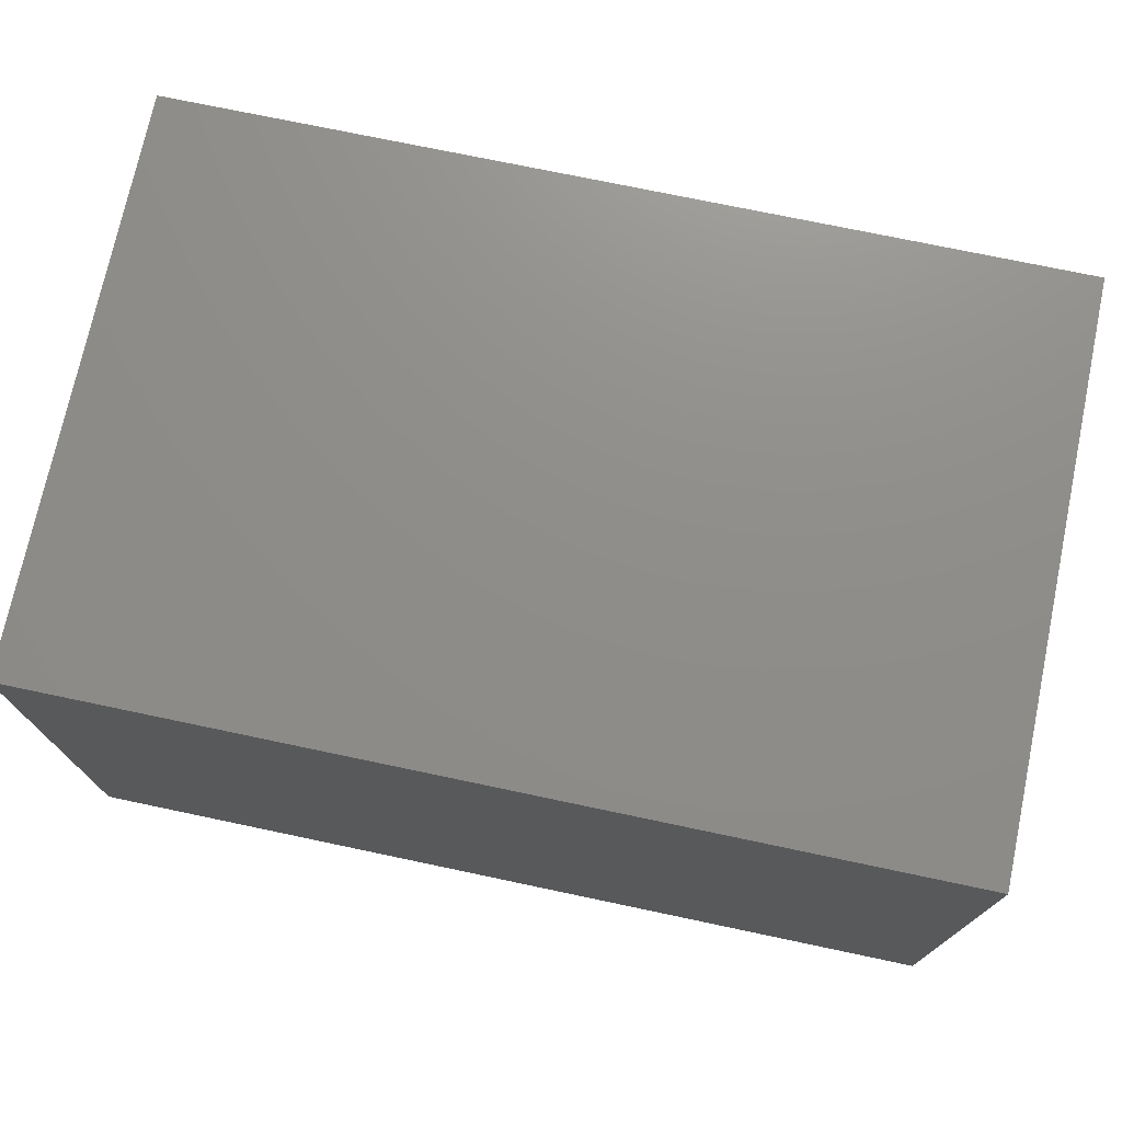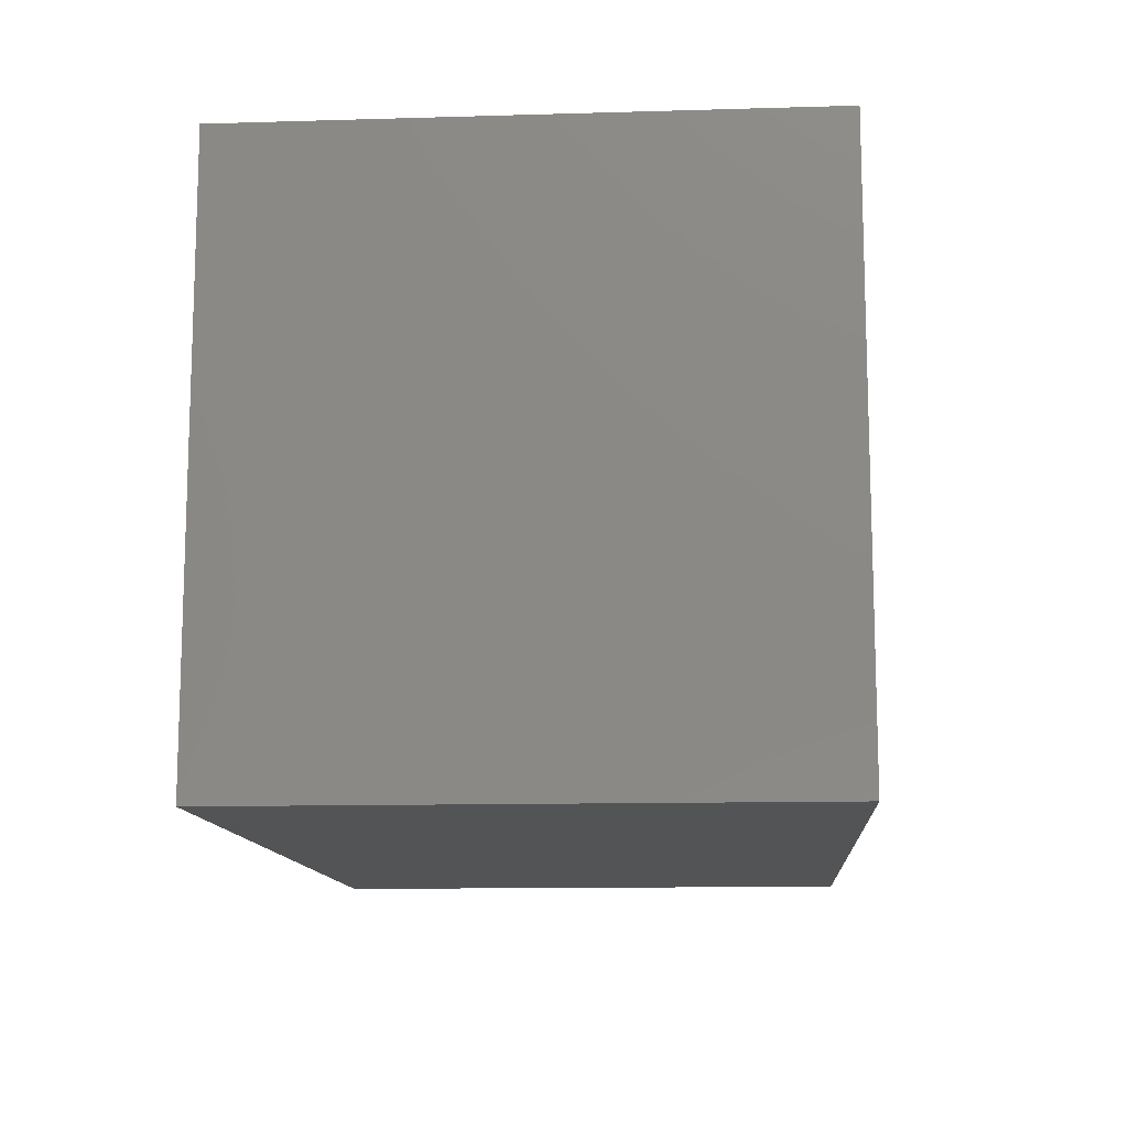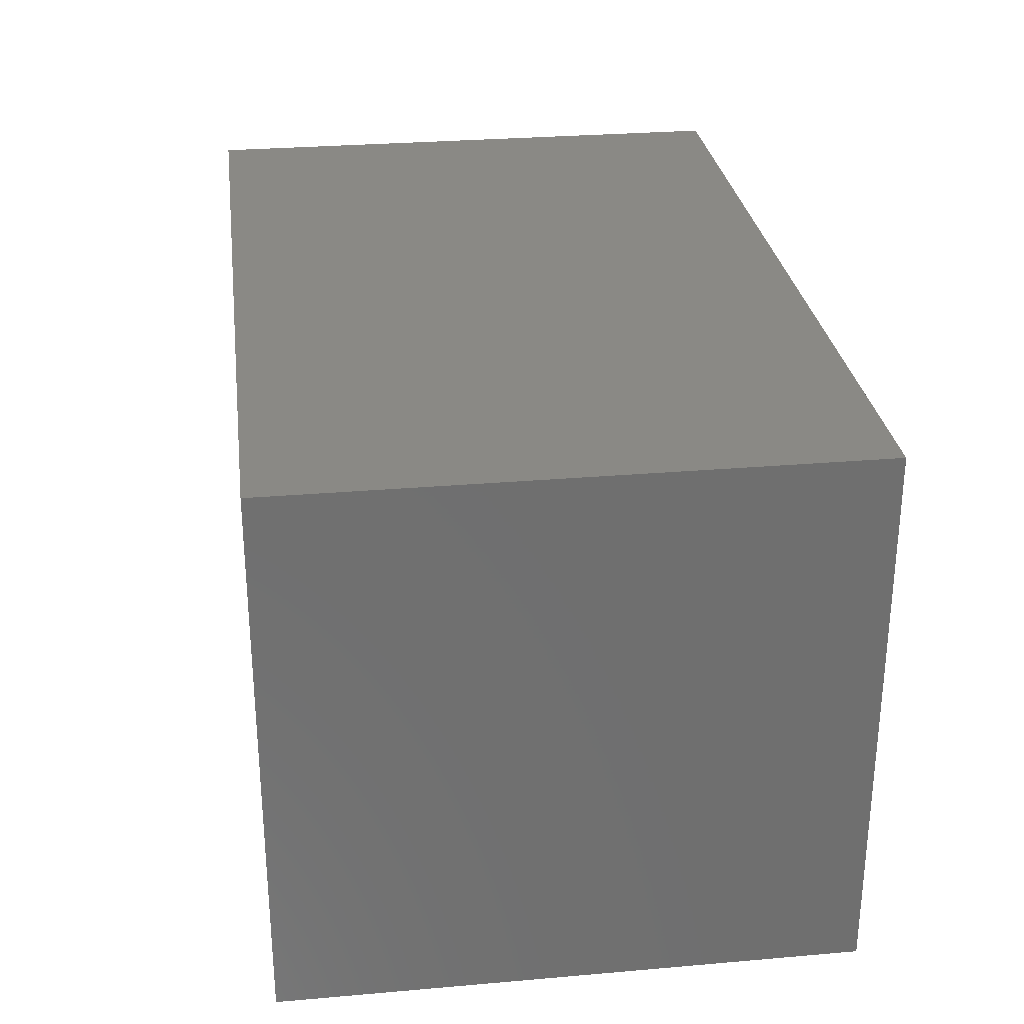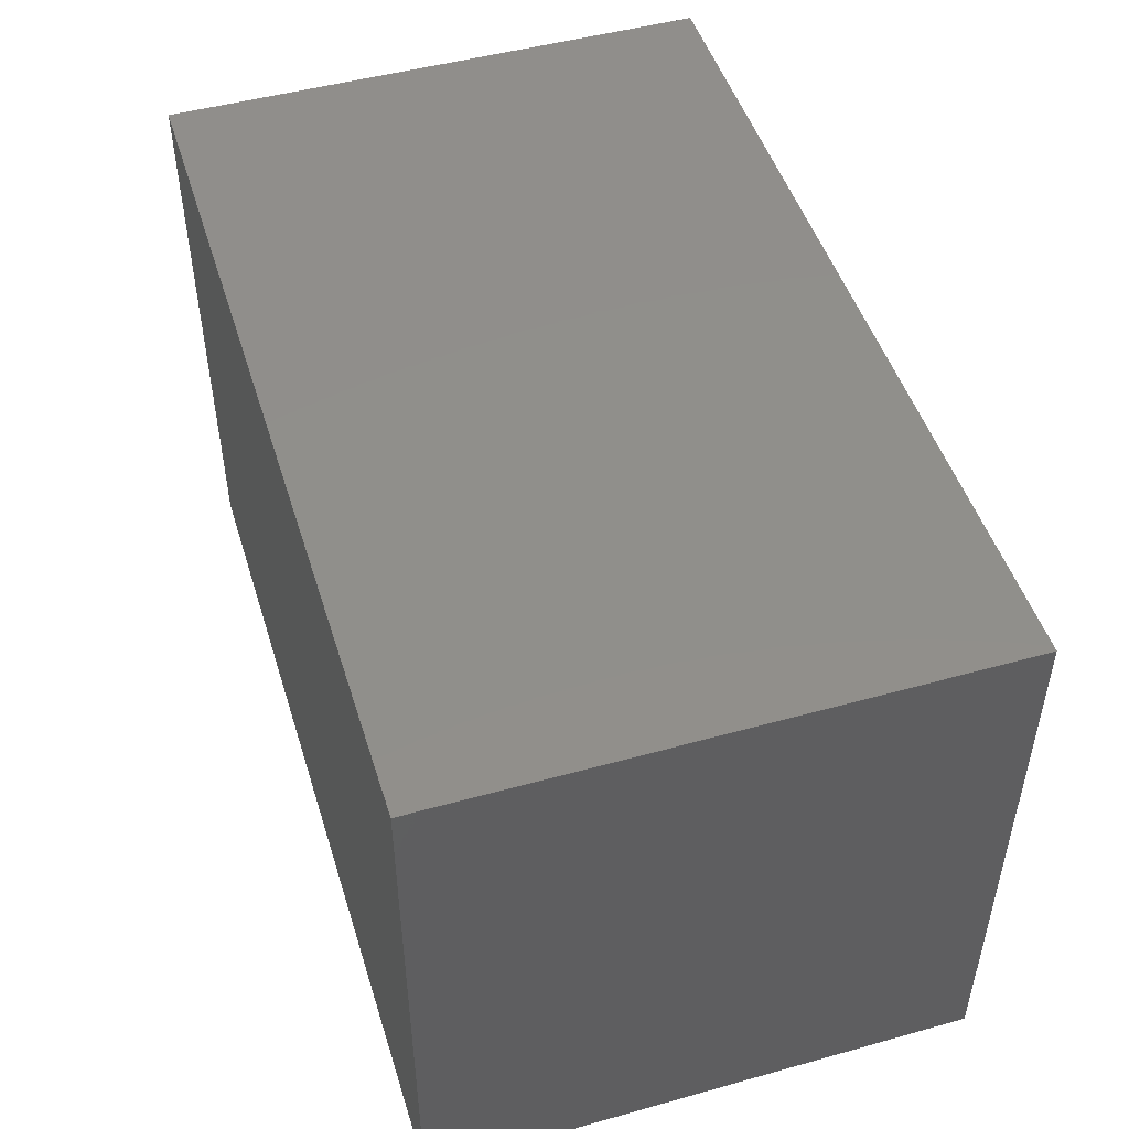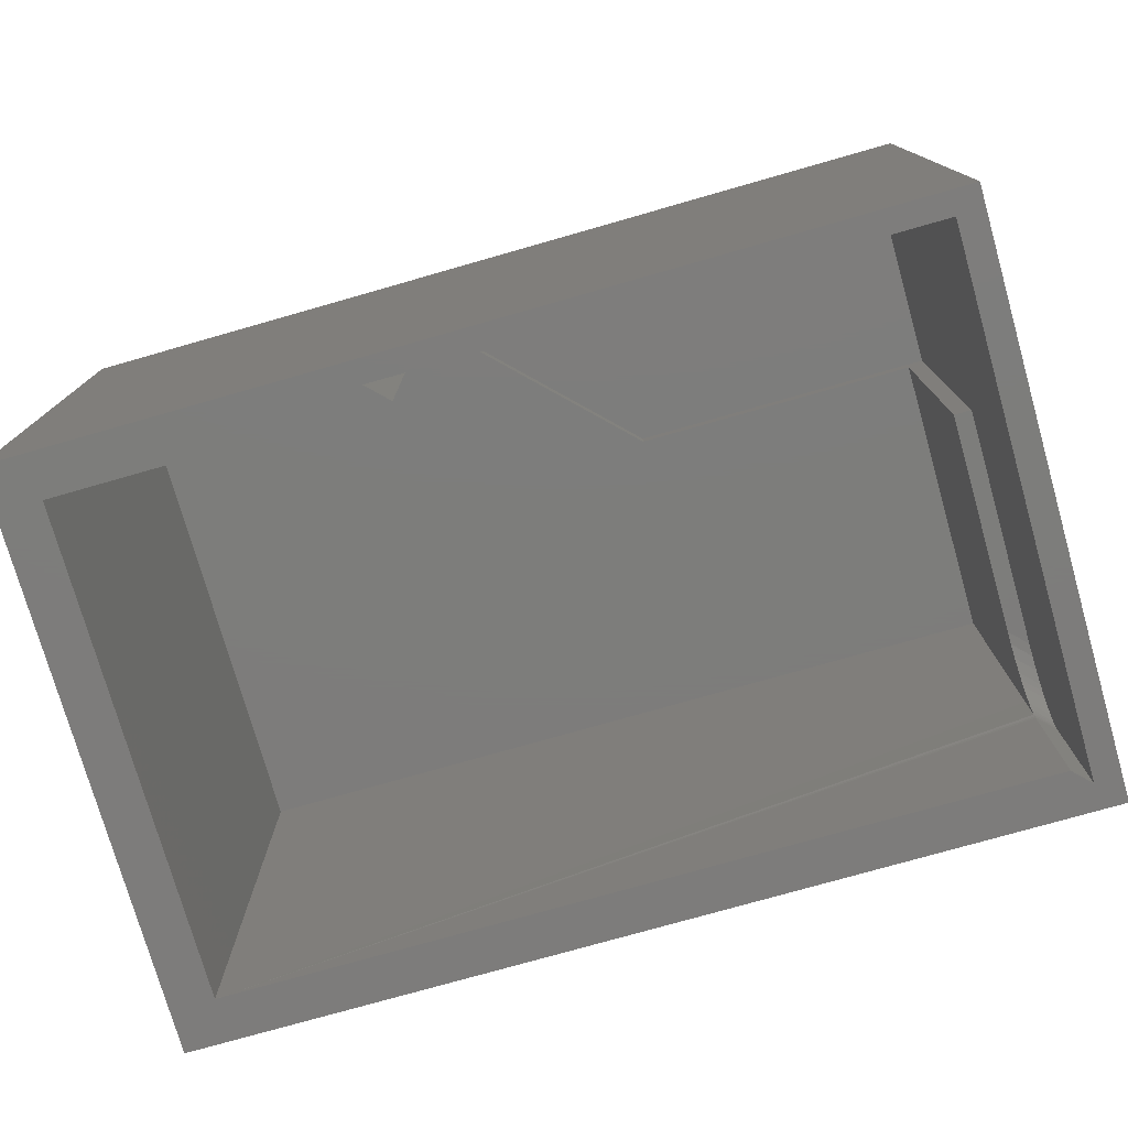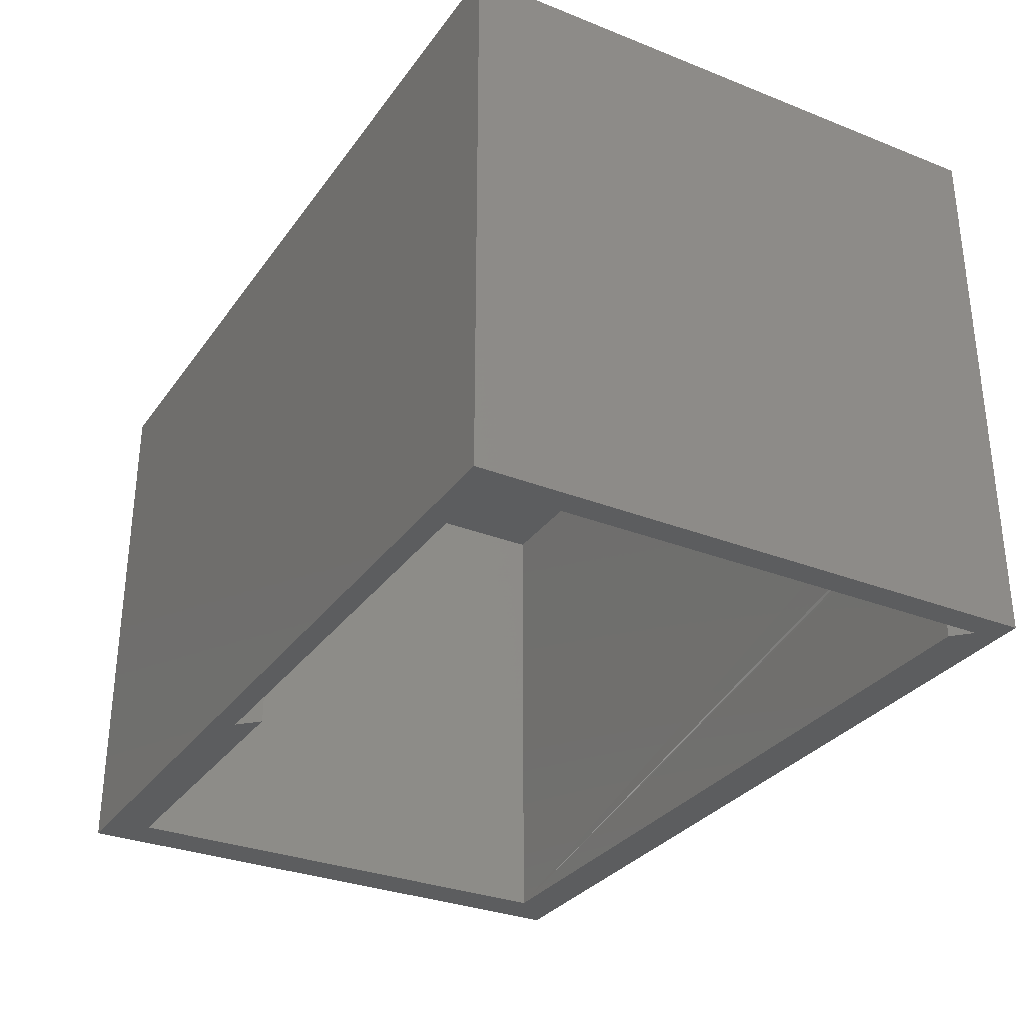
<metadata>
{"format":"stl","ext":"stl","renderer":"f3d","projection":"perspective","resolution":1024,"background":"white","views":[{"elev":73.8,"azim":11.9,"up":"+Y"},{"elev":-12.1,"azim":-86.0,"up":"+Z"},{"elev":28.7,"azim":-97.4,"up":"+Y"},{"elev":48.7,"azim":-107.2,"up":"+Z"},{"elev":-76.4,"azim":15.9,"up":"+Y"},{"elev":-31.1,"azim":60.6,"up":"+Y"}]}
</metadata>
<code>
# stl→obj: 54 verts, 104 faces
v 0.7344 -0.2812 0.08192
v 0.75 -0.2812 0.06629
v 0.7344 -0.2812 0.2812
v 0.75 -0.2812 0.2812
v 0.7344 -0.3281 0.01562
v 0.7344 -0.4688 0.01562
v 0.75 -0.3281 -1.188e-16
v 0.75 -0.4688 -1.11e-16
v 0.75 -0.2819 0.05489
v 0.75 -0.2844 0.04232
v 0.75 -0.4688 0.4688
v 0.75 -0.2888 0.03019
v 0.75 -0.2918 0.02447
v 0.75 -0.2952 0.01909
v 0.75 -0.3007 0.01251
v 0.75 -0.3069 0.007183
v 0.75 -0.3136 0.003249
v 0.75 -0.3171 0.001846
v 0.75 -0.3208 0.0008195
v 0.75 -0.3244 0.0002065
v 0.75 2.602e-17 0.4688
v 0.75 1.561e-17 0.2812
v 0.7344 -0.2812 0.01562
v 0.7344 -0.3208 0.01644
v 0.7344 -0.3171 0.01747
v 0.7344 -0.3136 0.01887
v 0.7344 -0.3069 0.02281
v 0.7344 -0.3007 0.02813
v 0.7344 -0.2952 0.03471
v 0.7344 -0.2918 0.0401
v 0.7344 -0.2888 0.04582
v 0.7344 -0.2844 0.05794
v 0.7344 -0.2819 0.07052
v 0.7344 -0.01562 0.01562
v 0.7344 -0.01562 0.2812
v 0.7344 -0.3244 0.01583
v 0.01562 -0.4688 0.01562
v 0.01562 -0.01562 0.01562
v 0.2812 -0.4688 0.4688
v 0.2812 0 0.4688
v 0.01562 -0.4688 0.4502
v 0.2998 -0.4688 0.4502
v -0.02344 -0.4688 0.4892
v -0.02344 -0.4688 -0.02344
v 0.7734 -0.4688 0.4892
v 0.7734 -0.4688 -0.02344
v 0.4688 -1.541e-33 0.2812
v 0.4688 -0.01562 0.2812
v 0.2998 -0.01562 0.4502
v 0.01562 -0.01562 0.4502
v -0.02344 0.02344 -0.02344
v 0.7734 0.02344 -0.02344
v 0.7734 0.02344 0.4892
v -0.02344 0.02344 0.4892
f 1 2 3
f 3 2 4
f 5 6 7
f 7 6 8
f 2 9 10
f 7 8 11
f 4 2 10
f 4 10 12
f 4 12 13
f 4 13 14
f 4 14 15
f 4 15 16
f 4 16 17
f 4 17 18
f 4 18 19
f 4 19 20
f 4 20 7
f 4 7 11
f 4 11 21
f 4 21 22
f 23 24 25
f 23 25 26
f 23 26 27
f 23 27 28
f 23 28 29
f 23 29 30
f 23 30 31
f 23 31 32
f 23 32 33
f 23 33 34
f 33 1 34
f 34 1 3
f 34 3 35
f 36 24 37
f 23 37 24
f 5 36 37
f 37 6 5
f 37 23 34
f 37 34 38
f 33 9 1
f 9 2 1
f 10 9 33
f 32 10 33
f 12 10 32
f 31 12 32
f 13 12 31
f 30 13 31
f 14 13 30
f 29 14 30
f 15 14 29
f 28 15 29
f 16 15 28
f 27 16 28
f 17 16 27
f 27 26 17
f 17 26 25
f 17 25 18
f 18 25 24
f 18 24 19
f 19 24 36
f 19 36 20
f 20 36 5
f 20 5 7
f 11 39 21
f 21 39 40
f 41 42 39
f 41 39 43
f 41 43 44
f 41 44 37
f 45 43 39
f 45 39 11
f 45 11 8
f 45 8 46
f 6 37 8
f 8 37 44
f 8 44 46
f 47 48 22
f 22 48 35
f 22 35 4
f 4 35 3
f 39 42 40
f 40 42 49
f 40 49 47
f 47 49 48
f 34 35 38
f 38 35 48
f 38 48 50
f 50 48 49
f 42 41 49
f 49 41 50
f 47 22 40
f 40 22 21
f 50 41 38
f 38 41 37
f 44 51 46
f 46 51 52
f 46 52 45
f 45 52 53
f 45 53 43
f 43 53 54
f 43 54 44
f 44 54 51
f 54 53 51
f 51 53 52

</code>
